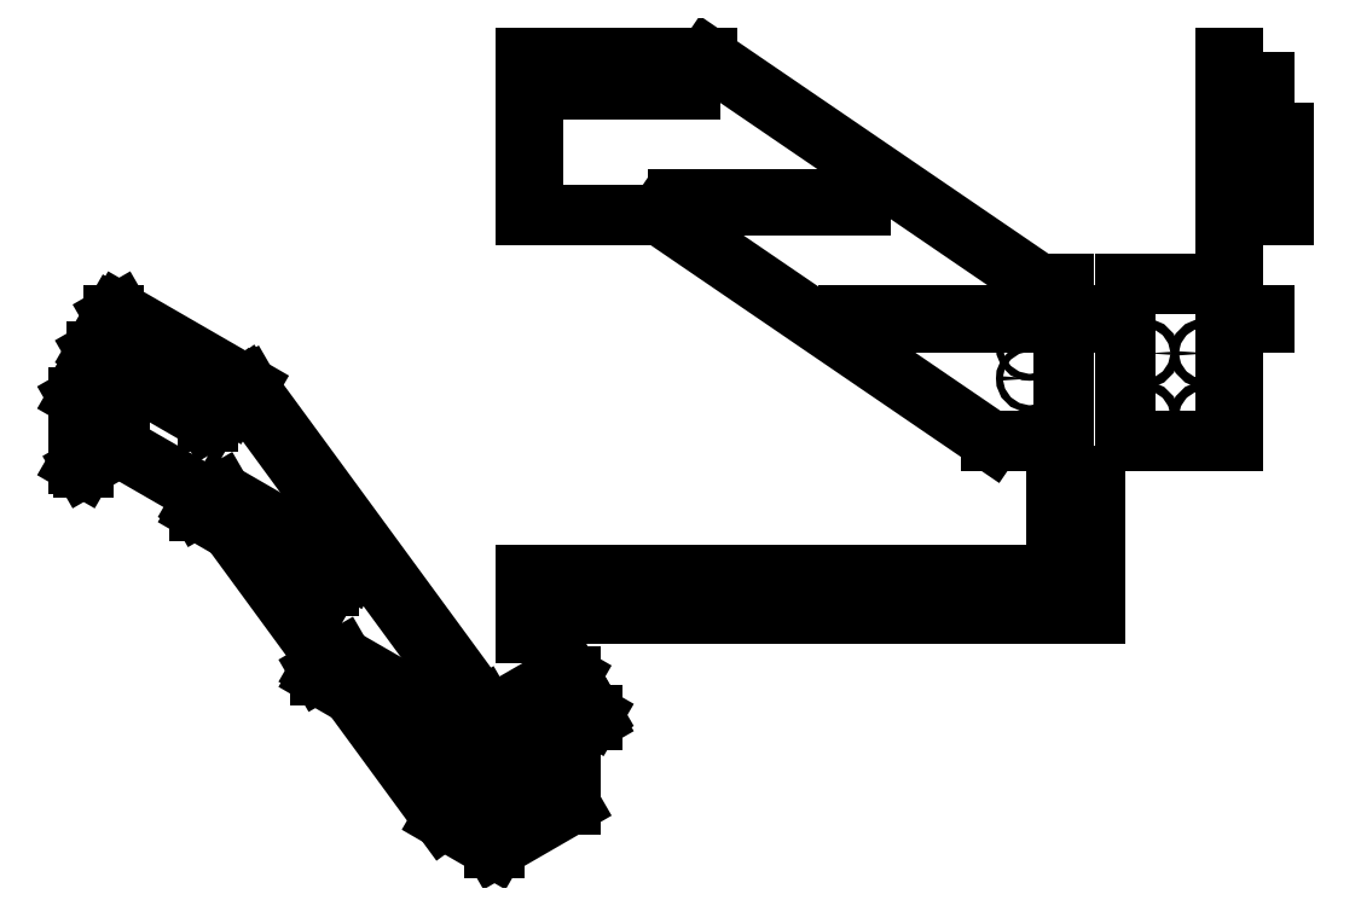
<metadata>
{"format":"dxf","ext":"dxf","renderer":"ezdxf+matplotlib","layout":"modelspace","background":"white","min_lineweight":24,"dpi":150}
</metadata>
<code>
0
SECTION
2
ENTITIES
0
LINE
8
ProjItem185
10
588.6
20
163.7
11
472.4
21
163.7
0
LINE
8
ProjItem185
10
549.7
20
413.7
11
588.6
21
413.7
0
LINE
8
ProjItem185
10
588.6
20
353.7
11
588.6
21
163.7
0
LINE
8
ProjItem185
10
20.31
20
775.2
11
549.7
21
413.7
0
LINE
8
ProjItem185
10
472.4
20
163.7
11
-56.91
21
525.2
0
LINE
8
ProjItem185
10
-269.4
20
775.2
11
20.31
21
775.2
0
LINE
8
ProjItem185
10
-269.4
20
525.2
11
-257.4
21
525.2
0
LINE
8
ProjItem185
10
-56.91
20
525.2
11
-257.4
21
525.2
0
LINE
8
ProjItem185
10
-269.4
20
655.2
11
-269.4
21
775.2
0
LINE
8
ProjItem185
10
-269.4
20
525.2
11
-269.4
21
655.2
0
CIRCLE
8
ProjItem185
10
533.6
20
263.7
40
5.5
0
CIRCLE
8
ProjItem185
10
533.6
20
313.7
40
5.5
0
LINE
8
ProjItem185
10
588.6
20
413.7
11
588.6
21
363.7
0
LINE
8
ProjItem185
10
638.6
20
353.7
11
244.6
21
353.7
0
LINE
8
ProjItem185
10
638.6
20
363.7
11
638.6
21
353.7
0
LINE
8
ProjItem185
10
244.6
20
363.7
11
638.6
21
363.7
0
LINE
8
ProjItem185
10
-269.4
20
655.2
11
-257.4
21
655.2
0
LINE
8
ProjItem185
10
-257.4
20
525.2
11
-257.4
21
655.2
0
LINE
8
ProjItem185
10
244.6
20
353.7
11
244.6
21
363.7
0
LINE
8
ProjItem185
10
-27.42
20
539.4
11
-27.42
21
549.4
0
LINE
8
ProjItem185
10
264.6
20
539.4
11
-27.42
21
539.4
0
LINE
8
ProjItem185
10
-27.42
20
549.4
11
264.6
21
549.4
0
LINE
8
ProjItem185
10
264.6
20
549.4
11
264.6
21
539.4
0
LINE
8
ProjItem185
10
-259.4
20
725.2
11
-259.4
21
735.2
0
LINE
8
ProjItem185
10
-7.421
20
725.2
11
-259.4
21
725.2
0
LINE
8
ProjItem185
10
-259.4
20
735.2
11
-7.421
21
735.2
0
LINE
8
ProjItem185
10
-7.421
20
735.2
11
-7.421
21
725.2
0
CIRCLE
8
ProjItem187
10
716.6
20
303.7
40
7
0
LINE
8
ProjItem187
10
845.6
20
163.7
11
686.6
21
163.7
0
LINE
8
ProjItem187
10
686.6
20
163.7
11
686.6
21
413.7
0
LINE
8
ProjItem187
10
845.6
20
413.7
11
686.6
21
413.7
0
CIRCLE
8
ProjItem187
10
716.6
20
203.7
40
7
0
CIRCLE
8
ProjItem187
10
812.6
20
203.7
40
7
0
LINE
8
ProjItem187
10
845.6
20
163.7
11
845.6
21
525.2
0
LINE
8
ProjItem187
10
845.6
20
525.2
11
845.6
21
775.2
0
LINE
8
ProjItem187
10
857.6
20
163.7
11
845.6
21
163.7
0
CIRCLE
8
ProjItem187
10
812.6
20
303.7
40
7
0
LINE
8
ProjItem187
10
857.6
20
163.7
11
857.6
21
525.2
0
LINE
8
ProjItem187
10
857.6
20
775.2
11
845.6
21
775.2
0
LINE
8
ProjItem187
10
845.6
20
525.2
11
937.6
21
525.2
0
LINE
8
ProjItem187
10
857.6
20
655.2
11
857.6
21
775.2
0
LINE
8
ProjItem187
10
937.6
20
655.2
11
857.6
21
655.2
0
LINE
8
ProjItem187
10
937.6
20
525.2
11
937.6
21
655.2
0
CIRCLE
8
ProjItem187
10
897.6
20
615.2
40
7
0
CIRCLE
8
ProjItem187
10
897.6
20
565.2
40
7
0
LINE
8
ProjItem187
10
857.6
20
353.7
11
907.6
21
353.7
0
LINE
8
ProjItem187
10
857.6
20
363.7
11
907.6
21
363.7
0
LINE
8
ProjItem187
10
907.6
20
353.7
11
907.6
21
363.7
0
LINE
8
ProjItem187
10
857.6
20
725.2
11
907.6
21
725.2
0
LINE
8
ProjItem187
10
857.6
20
735.2
11
907.6
21
735.2
0
LINE
8
ProjItem187
10
907.6
20
725.2
11
907.6
21
735.2
0
LINE
8
ProjItem188
10
576.6
20
-50.35
11
576.6
21
108.6
0
LINE
8
ProjItem188
10
549.7
20
-50.35
11
576.6
21
-50.35
0
LINE
8
ProjItem188
10
20.31
20
-50.35
11
549.7
21
-50.35
0
LINE
8
ProjItem188
10
-269.4
20
-50.35
11
20.31
21
-50.35
0
LINE
8
ProjItem188
10
588.6
20
108.6
11
576.6
21
108.6
0
LINE
8
ProjItem188
10
588.6
20
108.6
11
638.6
21
108.6
0
LINE
8
ProjItem188
10
588.6
20
-62.35
11
588.6
21
108.6
0
LINE
8
ProjItem188
10
549.7
20
-62.35
11
588.6
21
-62.35
0
LINE
8
ProjItem188
10
549.7
20
-62.35
11
549.7
21
-50.35
0
LINE
8
ProjItem188
10
20.31
20
-62.35
11
549.7
21
-62.35
0
LINE
8
ProjItem188
10
20.31
20
-62.35
11
20.31
21
-50.35
0
LINE
8
ProjItem188
10
-269.4
20
-62.35
11
20.31
21
-62.35
0
LINE
8
ProjItem188
10
-269.4
20
-62.35
11
-269.4
21
-50.35
0
LINE
8
ProjItem188
10
-269.4
20
-142.4
11
-269.4
21
-62.35
0
LINE
8
ProjItem188
10
638.6
20
108.6
11
638.6
21
-112.4
0
LINE
8
ProjItem188
10
264.6
20
-112.4
11
638.6
21
-112.4
0
LINE
8
ProjItem188
10
-269.4
20
-142.4
11
-257.4
21
-142.4
0
LINE
8
ProjItem188
10
-257.4
20
-142.4
11
-257.4
21
-112.4
0
LINE
8
ProjItem188
10
264.6
20
-62.35
11
264.6
21
-112.4
0
LINE
8
ProjItem188
10
-7.421
20
-112.4
11
264.6
21
-112.4
0
LINE
8
ProjItem188
10
-259.4
20
-62.35
11
-259.4
21
-112.4
0
LINE
8
ProjItem188
10
-7.421
20
-62.35
11
-7.421
21
-112.4
0
LINE
8
ProjItem188
10
-259.4
20
-112.4
11
-7.421
21
-112.4
0
LINE
8
ProjItem186
10
-319.3
20
-271.8
11
-206.9
21
-206.9
0
ELLIPSE
8
ProjItem186
10
-219.6
20
-313.9
30
0
11
-3.5
21
-6.062
31
0
40
0.5774
41
0.7854
42
2.356
0
ELLIPSE
8
ProjItem186
10
-219.6
20
-313.9
30
0
11
-3.5
21
-6.062
31
0
40
0.5774
41
5.498
42
0
0
ELLIPSE
8
ProjItem186
10
-219.6
20
-313.9
30
0
11
-3.5
21
-6.062
31
0
40
0.5774
41
0
42
0.7854
0
LINE
8
ProjItem186
10
-338.4
20
-260.8
11
-319.3
21
-271.8
0
LINE
8
ProjItem186
10
-712.7
20
250.5
11
-338.4
21
-260.8
0
LINE
8
ProjItem186
10
-917.6
20
368.7
11
-712.7
21
250.5
0
LINE
8
ProjItem186
10
-319.3
20
-485.7
11
-401.5
21
-438.3
0
LINE
8
ProjItem186
10
-319.3
20
-485.7
11
-198.4
21
-415.9
0
LINE
8
ProjItem186
10
-198.4
20
-211.8
11
-206.9
21
-206.9
0
LINE
8
ProjItem186
10
-198.4
20
-415.9
11
-198.4
21
-301.6
0
LINE
8
ProjItem186
10
-163.1
20
-273
11
-163.1
21
-281.2
0
LINE
8
ProjItem186
10
-198.4
20
-252.6
11
-163.1
21
-273
0
LINE
8
ProjItem186
10
-198.4
20
-252.6
11
-198.4
21
-211.8
0
LINE
8
ProjItem186
10
-319.3
20
-281.6
11
-198.4
21
-211.8
0
LINE
8
ProjItem186
10
-346.9
20
-265.7
11
-319.3
21
-281.6
0
LINE
8
ProjItem186
10
-346.9
20
-265.7
11
-338.4
21
-260.8
0
ELLIPSE
8
ProjItem186
10
-219.6
20
-395.5
30
0
11
-3.5
21
-6.062
31
0
40
0.5774
41
0.7854
42
3.142
0
ELLIPSE
8
ProjItem186
10
-219.6
20
-395.5
30
0
11
-3.5
21
-6.062
31
0
40
0.5774
41
3.142
42
0
0
ELLIPSE
8
ProjItem186
10
-219.6
20
-395.5
30
0
11
-3.5
21
-6.062
31
0
40
0.5774
41
0
42
0.7854
0
ELLIPSE
8
ProjItem186
10
-287.5
20
-434.7
30
0
11
-3.5
21
-6.062
31
0
40
0.5774
41
0.7854
42
3.142
0
ELLIPSE
8
ProjItem186
10
-287.5
20
-434.7
30
0
11
-3.5
21
-6.062
31
0
40
0.5774
41
3.142
42
0
0
ELLIPSE
8
ProjItem186
10
-287.5
20
-434.7
30
0
11
-3.5
21
-6.062
31
0
40
0.5774
41
0
42
0.7854
0
LINE
8
ProjItem186
10
-319.3
20
-371.4
11
-319.3
21
-485.7
0
ELLIPSE
8
ProjItem186
10
-287.5
20
-353
30
0
11
-3.5
21
-6.062
31
0
40
0.5774
41
0.7854
42
2.356
0
ELLIPSE
8
ProjItem186
10
-287.5
20
-353
30
0
11
-3.5
21
-6.062
31
0
40
0.5774
41
5.498
42
0
0
ELLIPSE
8
ProjItem186
10
-287.5
20
-353
30
0
11
-3.5
21
-6.062
31
0
40
0.5774
41
0
42
0.7854
0
LINE
8
ProjItem186
10
-721.2
20
245.6
11
-346.9
21
-265.7
0
LINE
8
ProjItem186
10
-721.2
20
245.6
11
-712.7
21
250.5
0
LINE
8
ProjItem186
10
-401.5
20
-438.3
11
-546.4
21
-240.3
0
LINE
8
ProjItem186
10
-581.2
20
-192.8
11
-738.8
21
22.4
0
LINE
8
ProjItem186
10
-773.6
20
69.96
11
-775.8
21
72.96
0
LINE
8
ProjItem186
10
-926.1
20
363.8
11
-721.2
21
245.6
0
LINE
8
ProjItem186
10
-926.1
20
363.8
11
-917.6
21
368.7
0
LINE
8
ProjItem186
10
-982.6
20
127.1
11
-974.1
21
122.2
0
LINE
8
ProjItem186
10
-917.6
20
154.8
11
-974.1
21
122.2
0
LINE
8
ProjItem186
10
-775.8
20
72.96
11
-917.6
21
154.8
0
LINE
8
ProjItem186
10
-926.1
20
265.9
11
-926.1
21
282.2
0
LINE
8
ProjItem186
10
-926.1
20
323
11
-926.1
21
363.8
0
LINE
8
ProjItem186
10
-982.6
20
233.2
11
-926.1
21
265.9
0
LINE
8
ProjItem186
10
-982.6
20
127.1
11
-982.6
21
233.2
0
ELLIPSE
8
ProjItem186
10
-358.2
20
-381.6
30
0
11
2.75
21
-4.763
31
0
40
0.5774
41
-3.142
42
-2.356
0
ELLIPSE
8
ProjItem186
10
-358.2
20
-381.6
30
0
11
2.75
21
-4.763
31
0
40
0.5774
41
-0
42
-3.142
0
ELLIPSE
8
ProjItem186
10
-358.2
20
-381.6
30
0
11
2.75
21
-4.763
31
0
40
0.5774
41
-2.356
42
-0
0
LINE
8
ProjItem186
10
-926.1
20
265.9
11
-917.6
21
261
0
LINE
8
ProjItem186
10
-917.6
20
261
11
-917.6
21
154.8
0
LINE
8
ProjItem186
10
-319.3
20
-281.6
11
-319.3
21
-322.4
0
LINE
8
ProjItem186
10
-562.6
20
-182
11
-319.3
21
-322.4
0
LINE
8
ProjItem186
10
-754.9
20
80.72
11
-548.5
21
-38.49
0
LINE
8
ProjItem186
10
-548.5
20
-38.49
11
-548.5
21
-46.65
0
LINE
8
ProjItem186
10
-919
20
327.1
11
-740.8
21
224.2
0
LINE
8
ProjItem186
10
-740.8
20
224.2
11
-740.8
21
216.1
0
LINE
8
ProjItem186
10
-163.1
20
-281.2
11
-319.3
21
-371.4
0
LINE
8
ProjItem186
10
-319.3
20
-371.4
11
-598
21
-210.6
0
LINE
8
ProjItem186
10
-163.1
20
-273
11
-319.3
21
-363.3
0
LINE
8
ProjItem186
10
-319.3
20
-363.3
11
-319.3
21
-371.4
0
LINE
8
ProjItem186
10
-319.3
20
-322.4
11
-198.4
21
-252.6
0
LINE
8
ProjItem186
10
-562.6
20
-182
11
-598
21
-202.4
0
LINE
8
ProjItem186
10
-598
20
-202.4
11
-319.3
21
-363.3
0
LINE
8
ProjItem186
10
-982.6
20
233.2
11
-974.1
21
228.3
0
LINE
8
ProjItem186
10
-974.1
20
122.2
11
-974.1
21
228.3
0
LINE
8
ProjItem186
10
-974.1
20
228.3
11
-917.6
21
261
0
ELLIPSE
8
ProjItem186
10
-945.9
20
171.2
30
0
11
3.5
21
6.062
31
0
40
0.5774
41
-0
42
-5.498
0
ELLIPSE
8
ProjItem186
10
-945.9
20
171.2
30
0
11
3.5
21
6.062
31
0
40
0.5774
41
-3.142
42
-0
0
ELLIPSE
8
ProjItem186
10
-945.9
20
171.2
30
0
11
3.5
21
6.062
31
0
40
0.5774
41
-5.498
42
-3.142
0
ELLIPSE
8
ProjItem186
10
-945.9
20
212
30
0
11
3.5
21
6.062
31
0
40
0.5774
41
-0
42
-5.498
0
ELLIPSE
8
ProjItem186
10
-945.9
20
212
30
0
11
3.5
21
6.062
31
0
40
0.5774
41
-3.142
42
-0
0
ELLIPSE
8
ProjItem186
10
-945.9
20
212
30
0
11
3.5
21
6.062
31
0
40
0.5774
41
-5.498
42
-3.142
0
LINE
8
ProjItem186
10
-598
20
-210.6
11
-598
21
-202.4
0
LINE
8
ProjItem186
10
-754.9
20
80.72
11
-790.3
21
60.31
0
LINE
8
ProjItem186
10
-790.3
20
52.15
11
-790.3
21
60.31
0
LINE
8
ProjItem186
10
-548.5
20
-46.65
11
-583.8
21
-67.06
0
LINE
8
ProjItem186
10
-583.8
20
-67.06
11
-790.3
21
52.15
0
LINE
8
ProjItem186
10
-548.5
20
-38.49
11
-583.8
21
-58.9
0
LINE
8
ProjItem186
10
-790.3
20
60.31
11
-583.8
21
-58.9
0
LINE
8
ProjItem186
10
-583.8
20
-58.9
11
-583.8
21
-67.06
0
LINE
8
ProjItem186
10
-919
20
327.1
11
-954.3
21
306.7
0
LINE
8
ProjItem186
10
-954.3
20
298.5
11
-954.3
21
306.7
0
LINE
8
ProjItem186
10
-740.8
20
216.1
11
-776.1
21
195.6
0
LINE
8
ProjItem186
10
-776.1
20
195.6
11
-954.3
21
298.5
0
LINE
8
ProjItem186
10
-740.8
20
224.2
11
-776.1
21
203.8
0
LINE
8
ProjItem186
10
-954.3
20
306.7
11
-776.1
21
203.8
0
LINE
8
ProjItem186
10
-776.1
20
203.8
11
-776.1
21
195.6
0
ENDSEC
0
EOF

</code>
